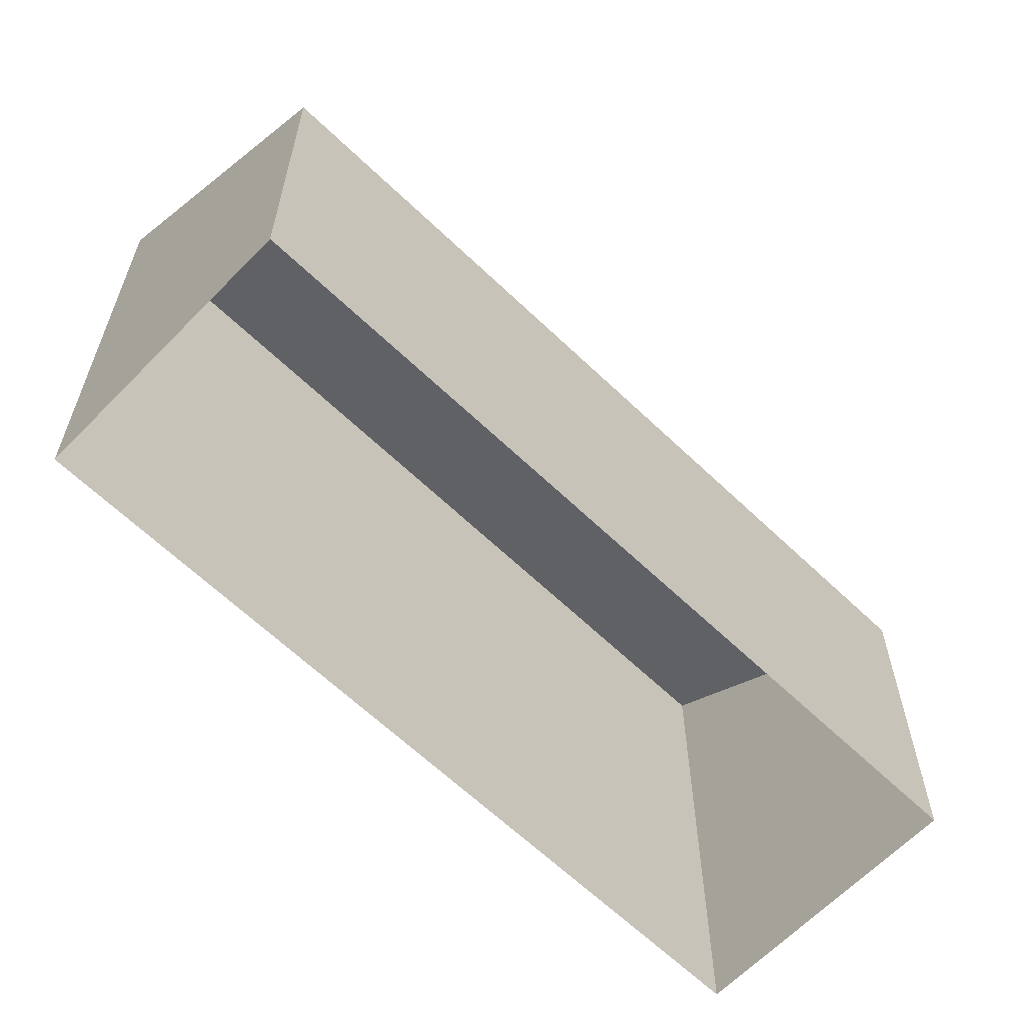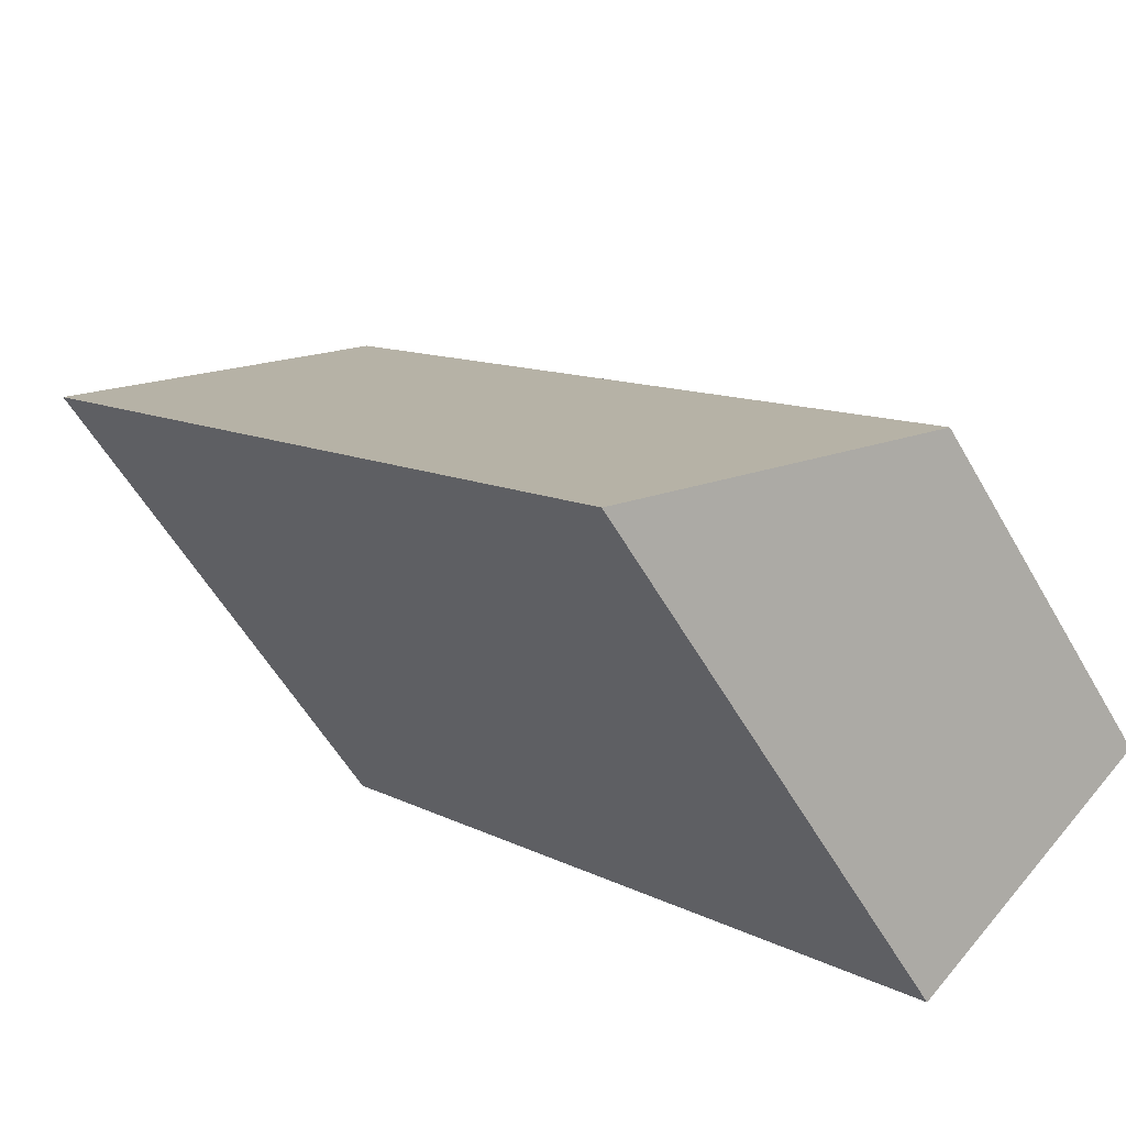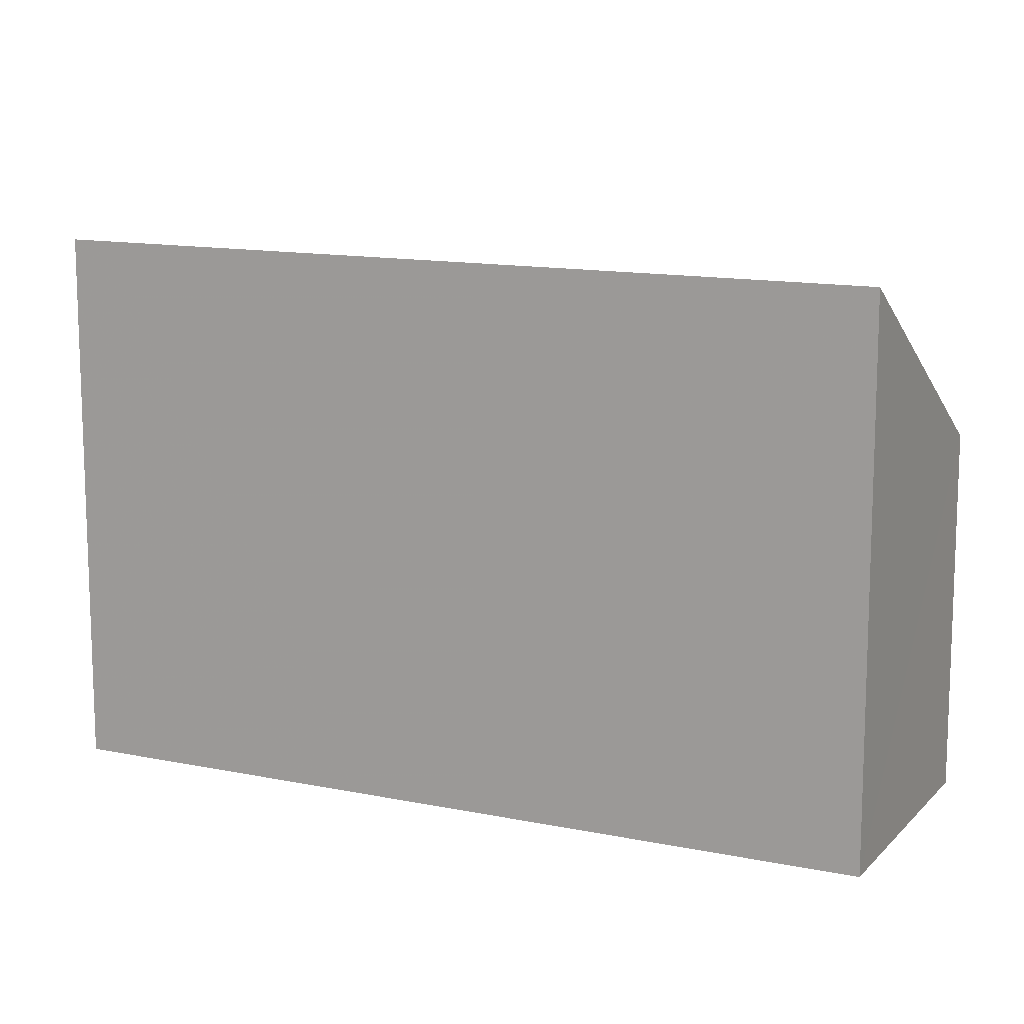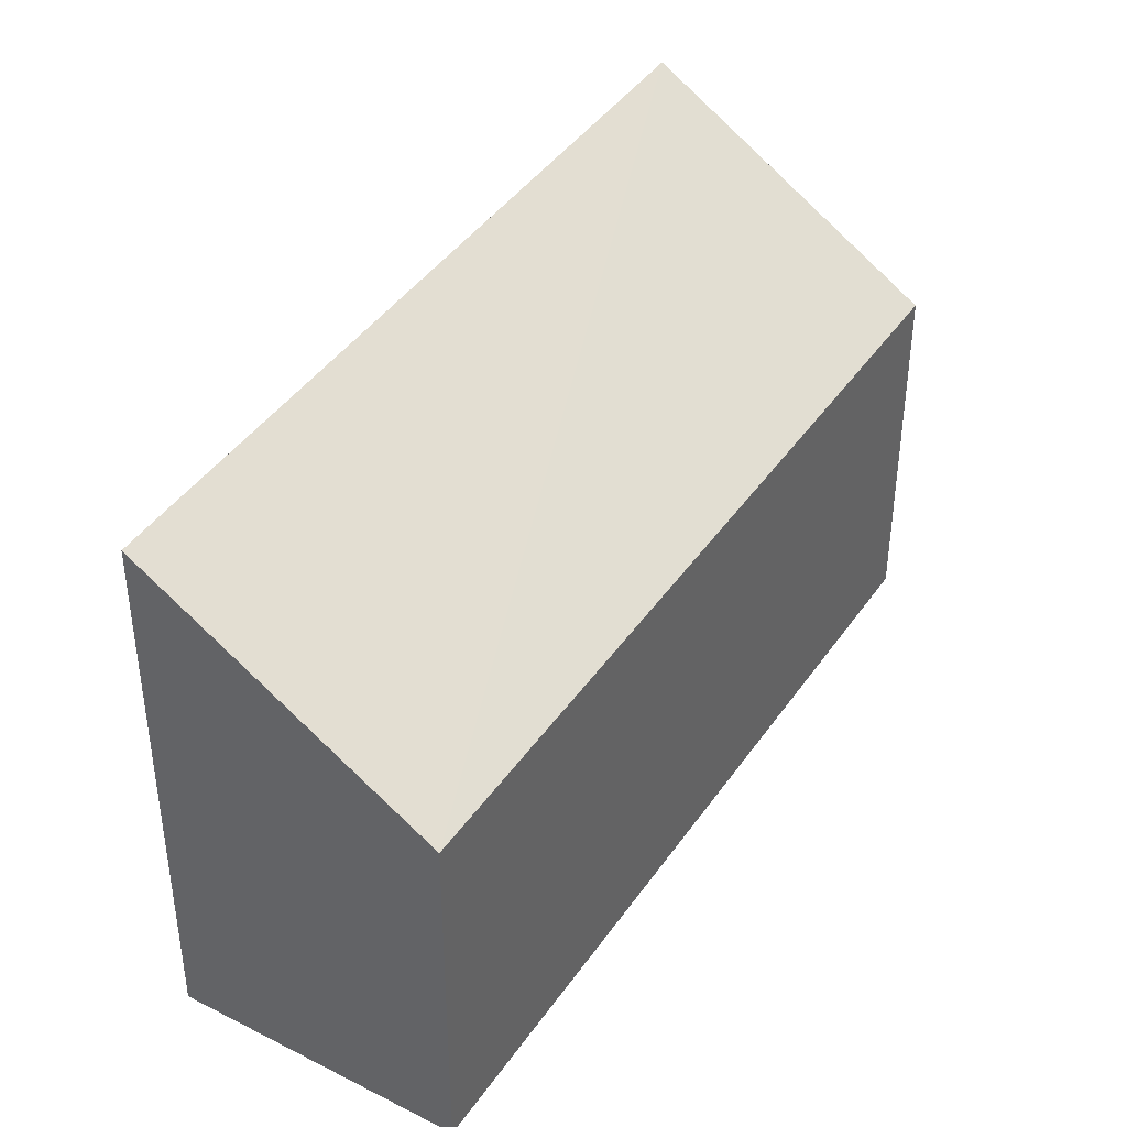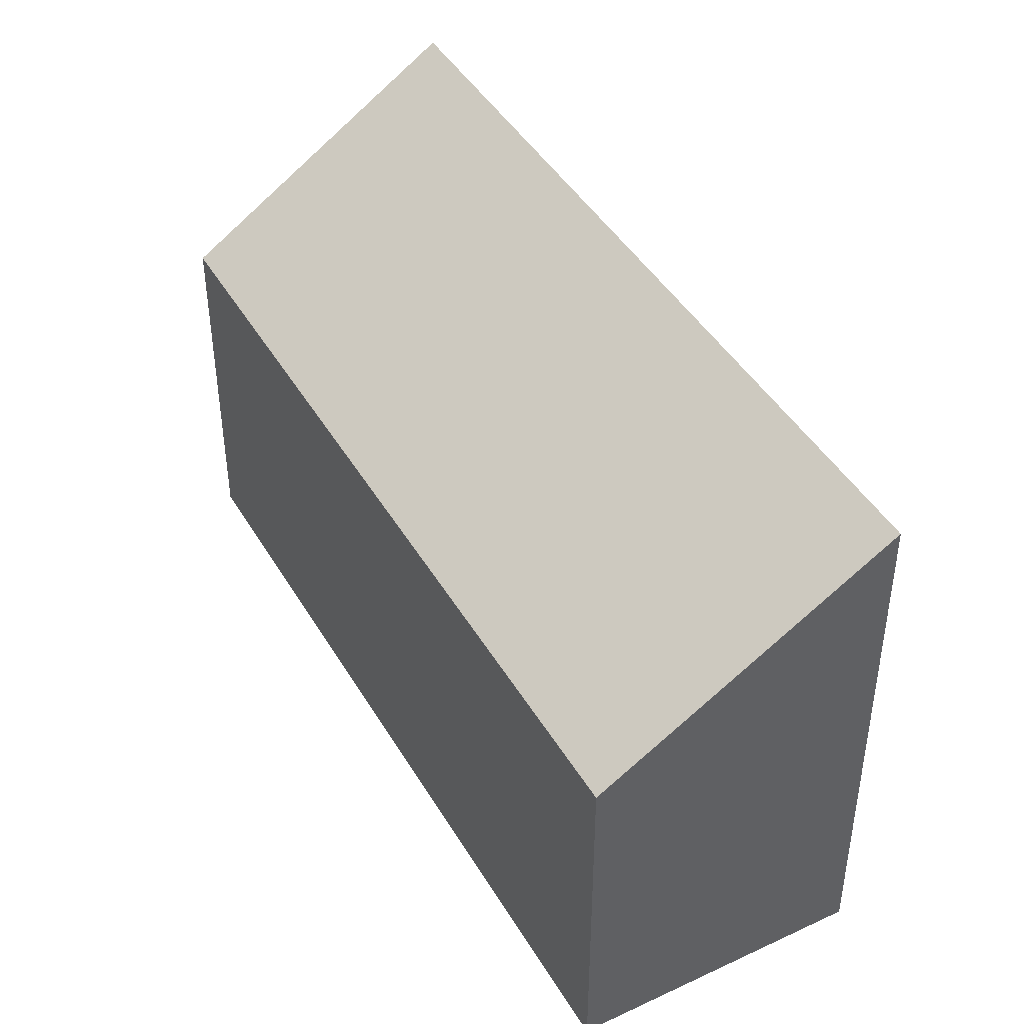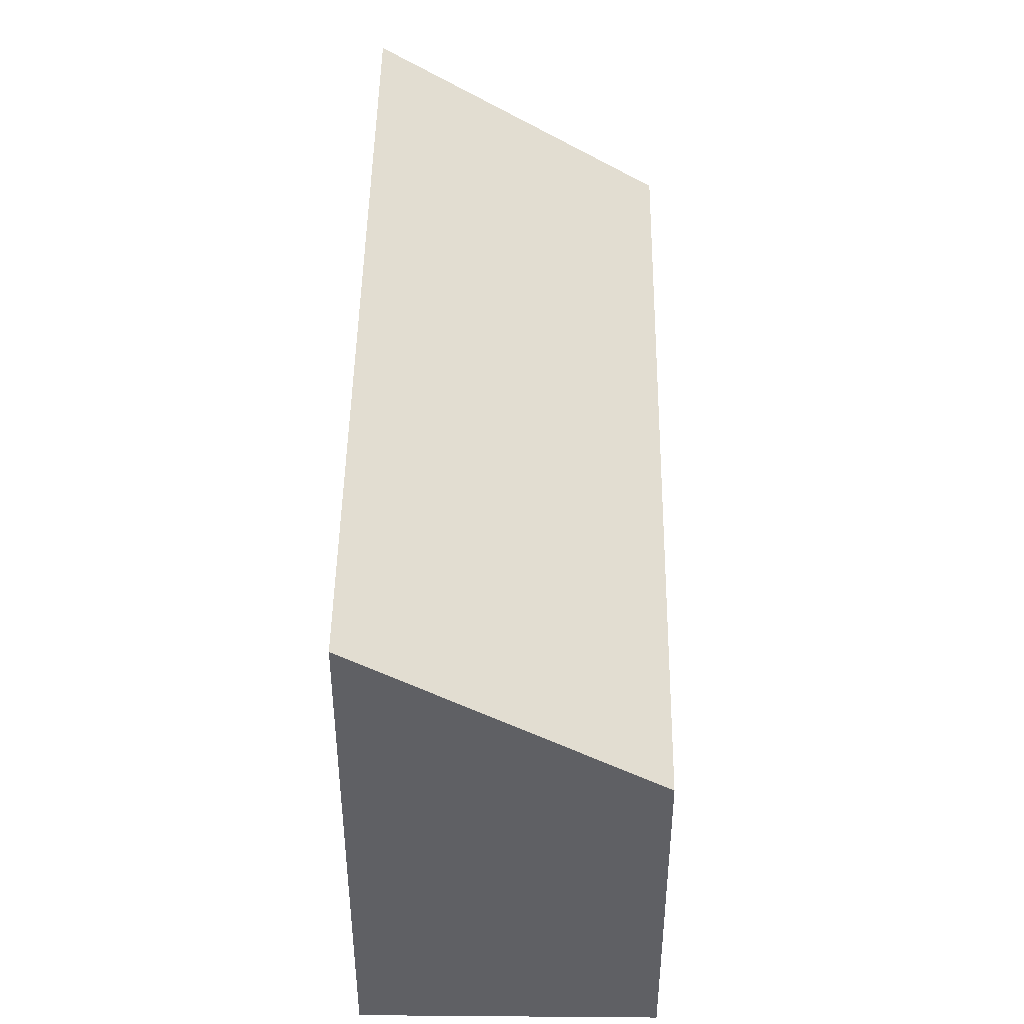
<metadata>
{"format":"obj","ext":"obj","renderer":"f3d","projection":"perspective","resolution":1024,"background":"white","views":[{"elev":-62.7,"azim":88.8,"up":"+Z"},{"elev":-55.6,"azim":29.1,"up":"+Y"},{"elev":12.9,"azim":-21.3,"up":"+Z"},{"elev":41.8,"azim":74.3,"up":"+Z"},{"elev":44.8,"azim":-166.2,"up":"+Z"},{"elev":45.8,"azim":43.6,"up":"+Z"}]}
</metadata>
<code>
v -2.239e+05 -1.281e+05 15.68
v -2.239e+05 -1.281e+05 15.68
v -2.239e+05 -1.281e+05 15.68
v -2.239e+05 -1.281e+05 15.68
v -2.239e+05 -1.281e+05 18.09
v -2.239e+05 -1.281e+05 18.09
v -2.239e+05 -1.281e+05 19.29
v -2.239e+05 -1.281e+05 19.29
f 1 2 3
f 4 1 3
f 5 6 7
f 8 5 7
f 6 4 3
f 7 6 3
f 5 2 1
f 5 8 2
f 5 1 4
f 6 5 4
f 8 3 2
f 8 7 3

</code>
